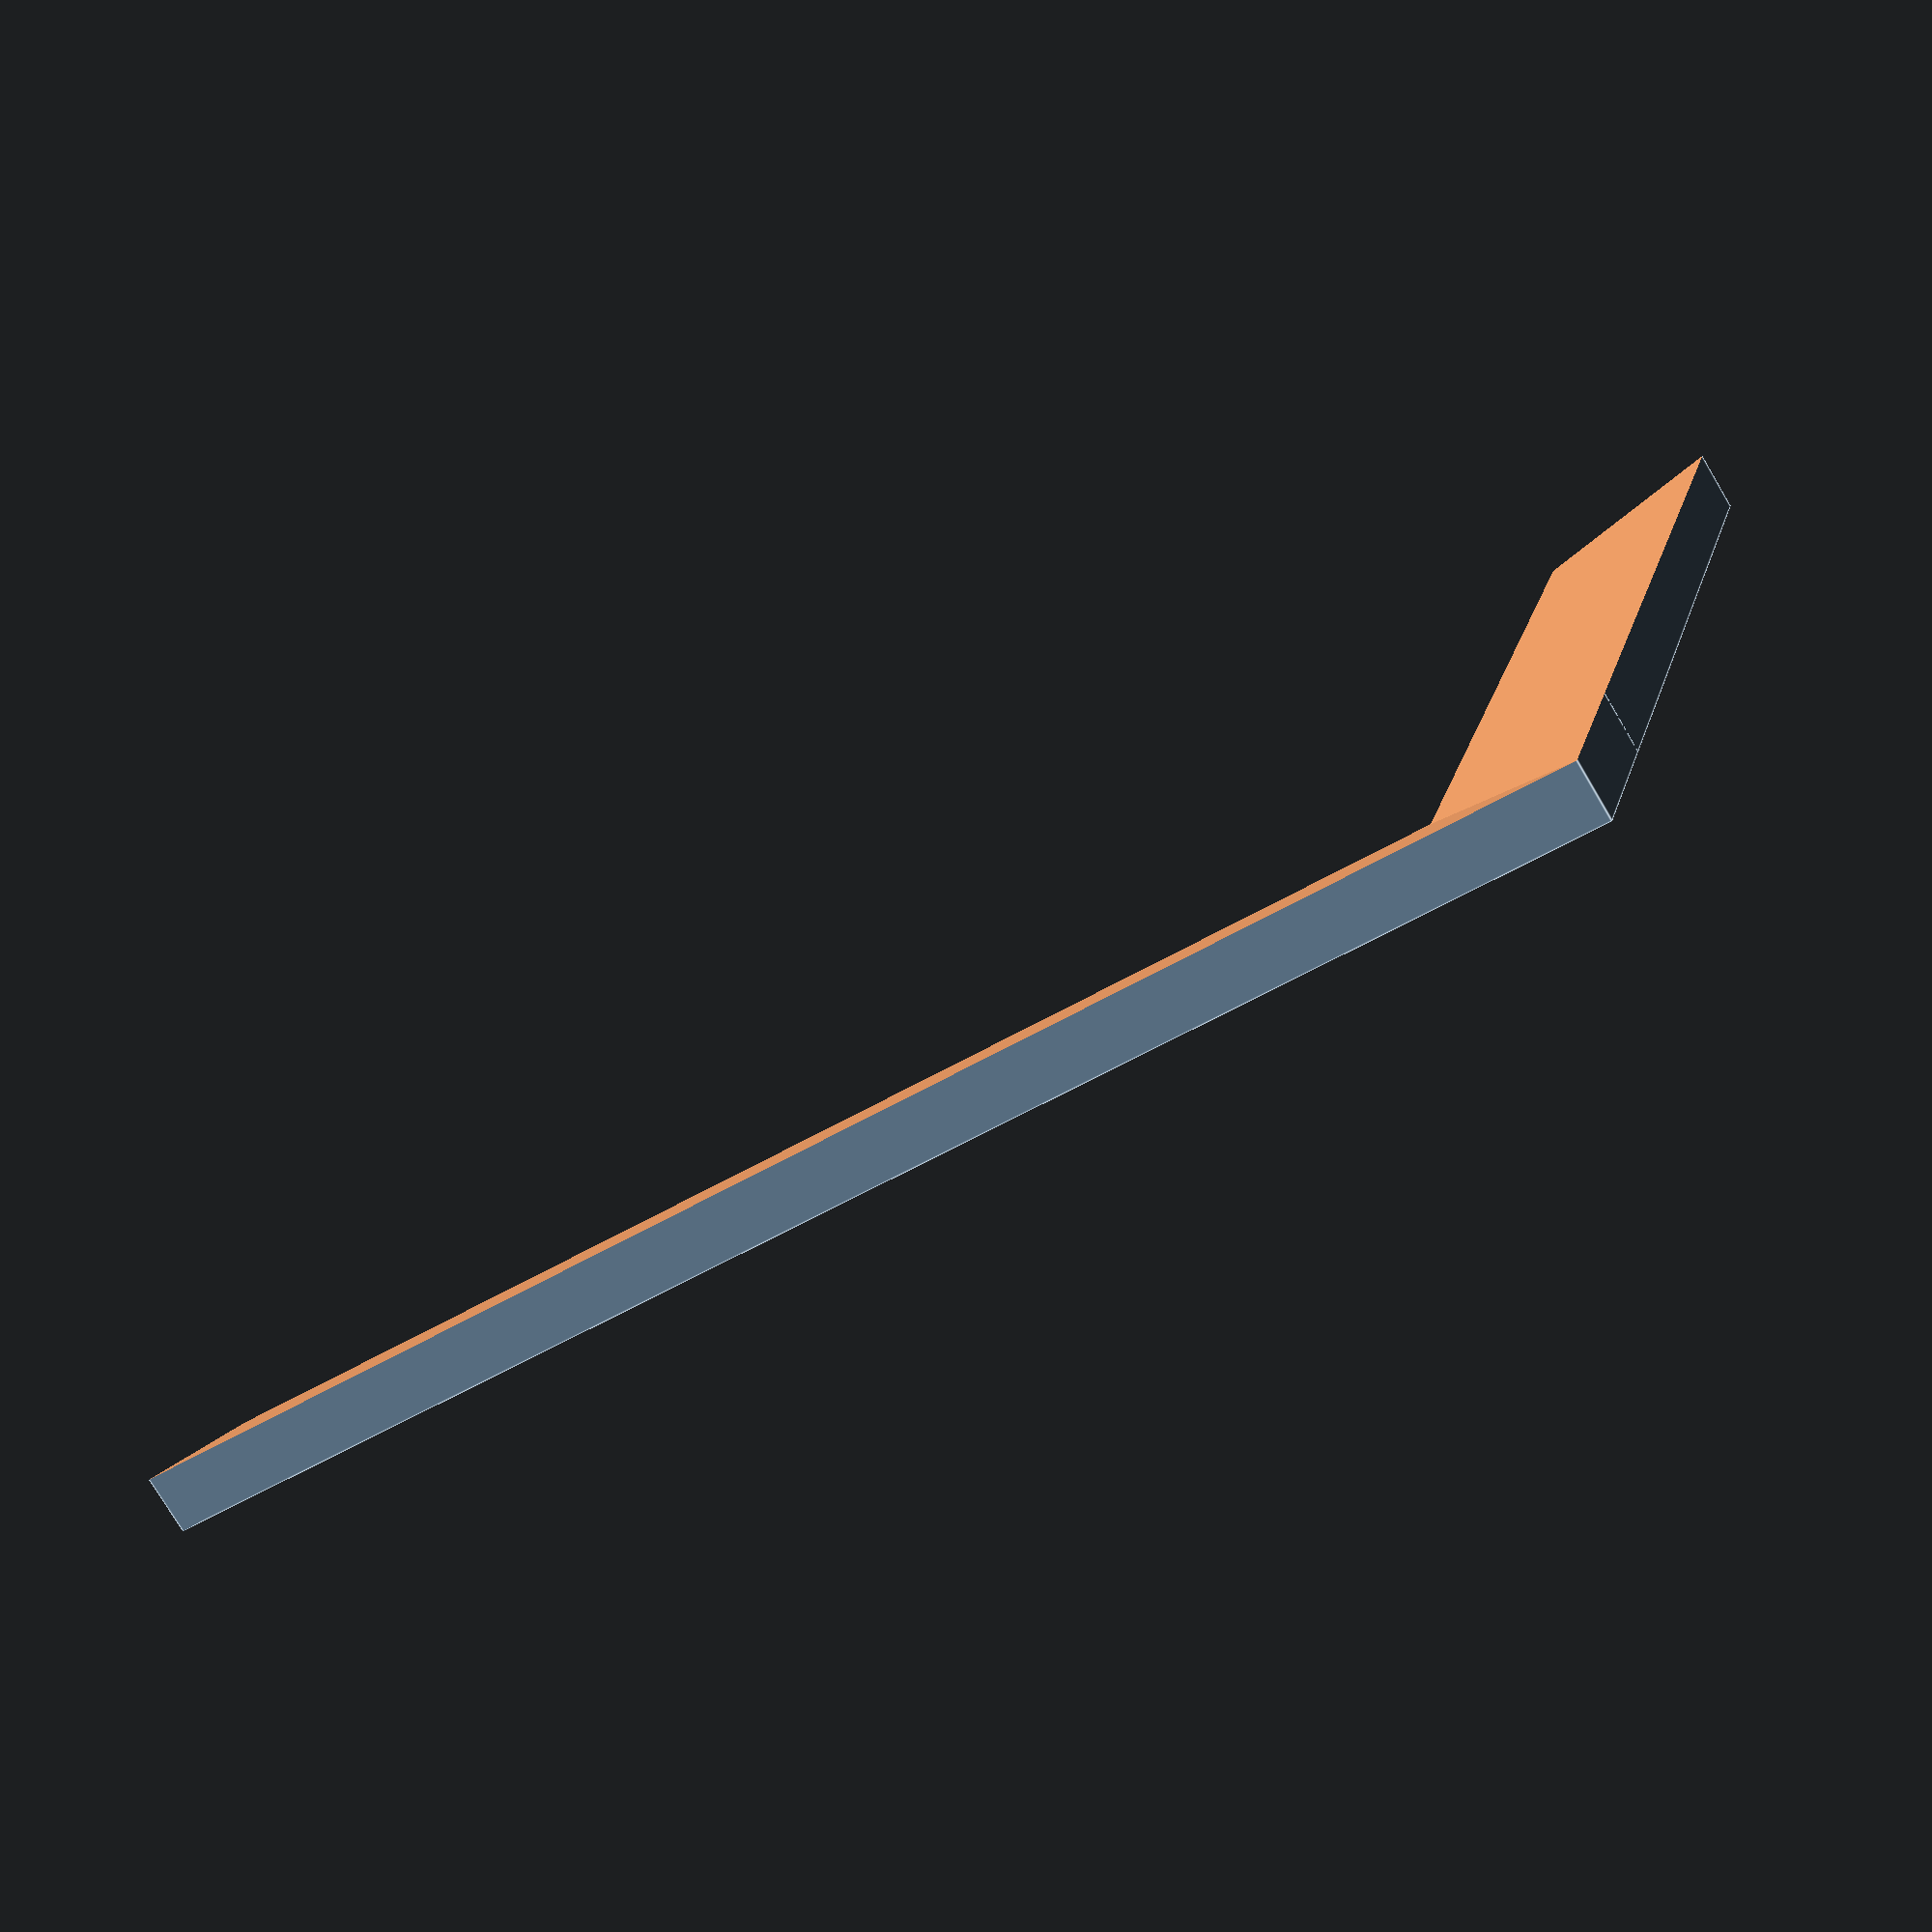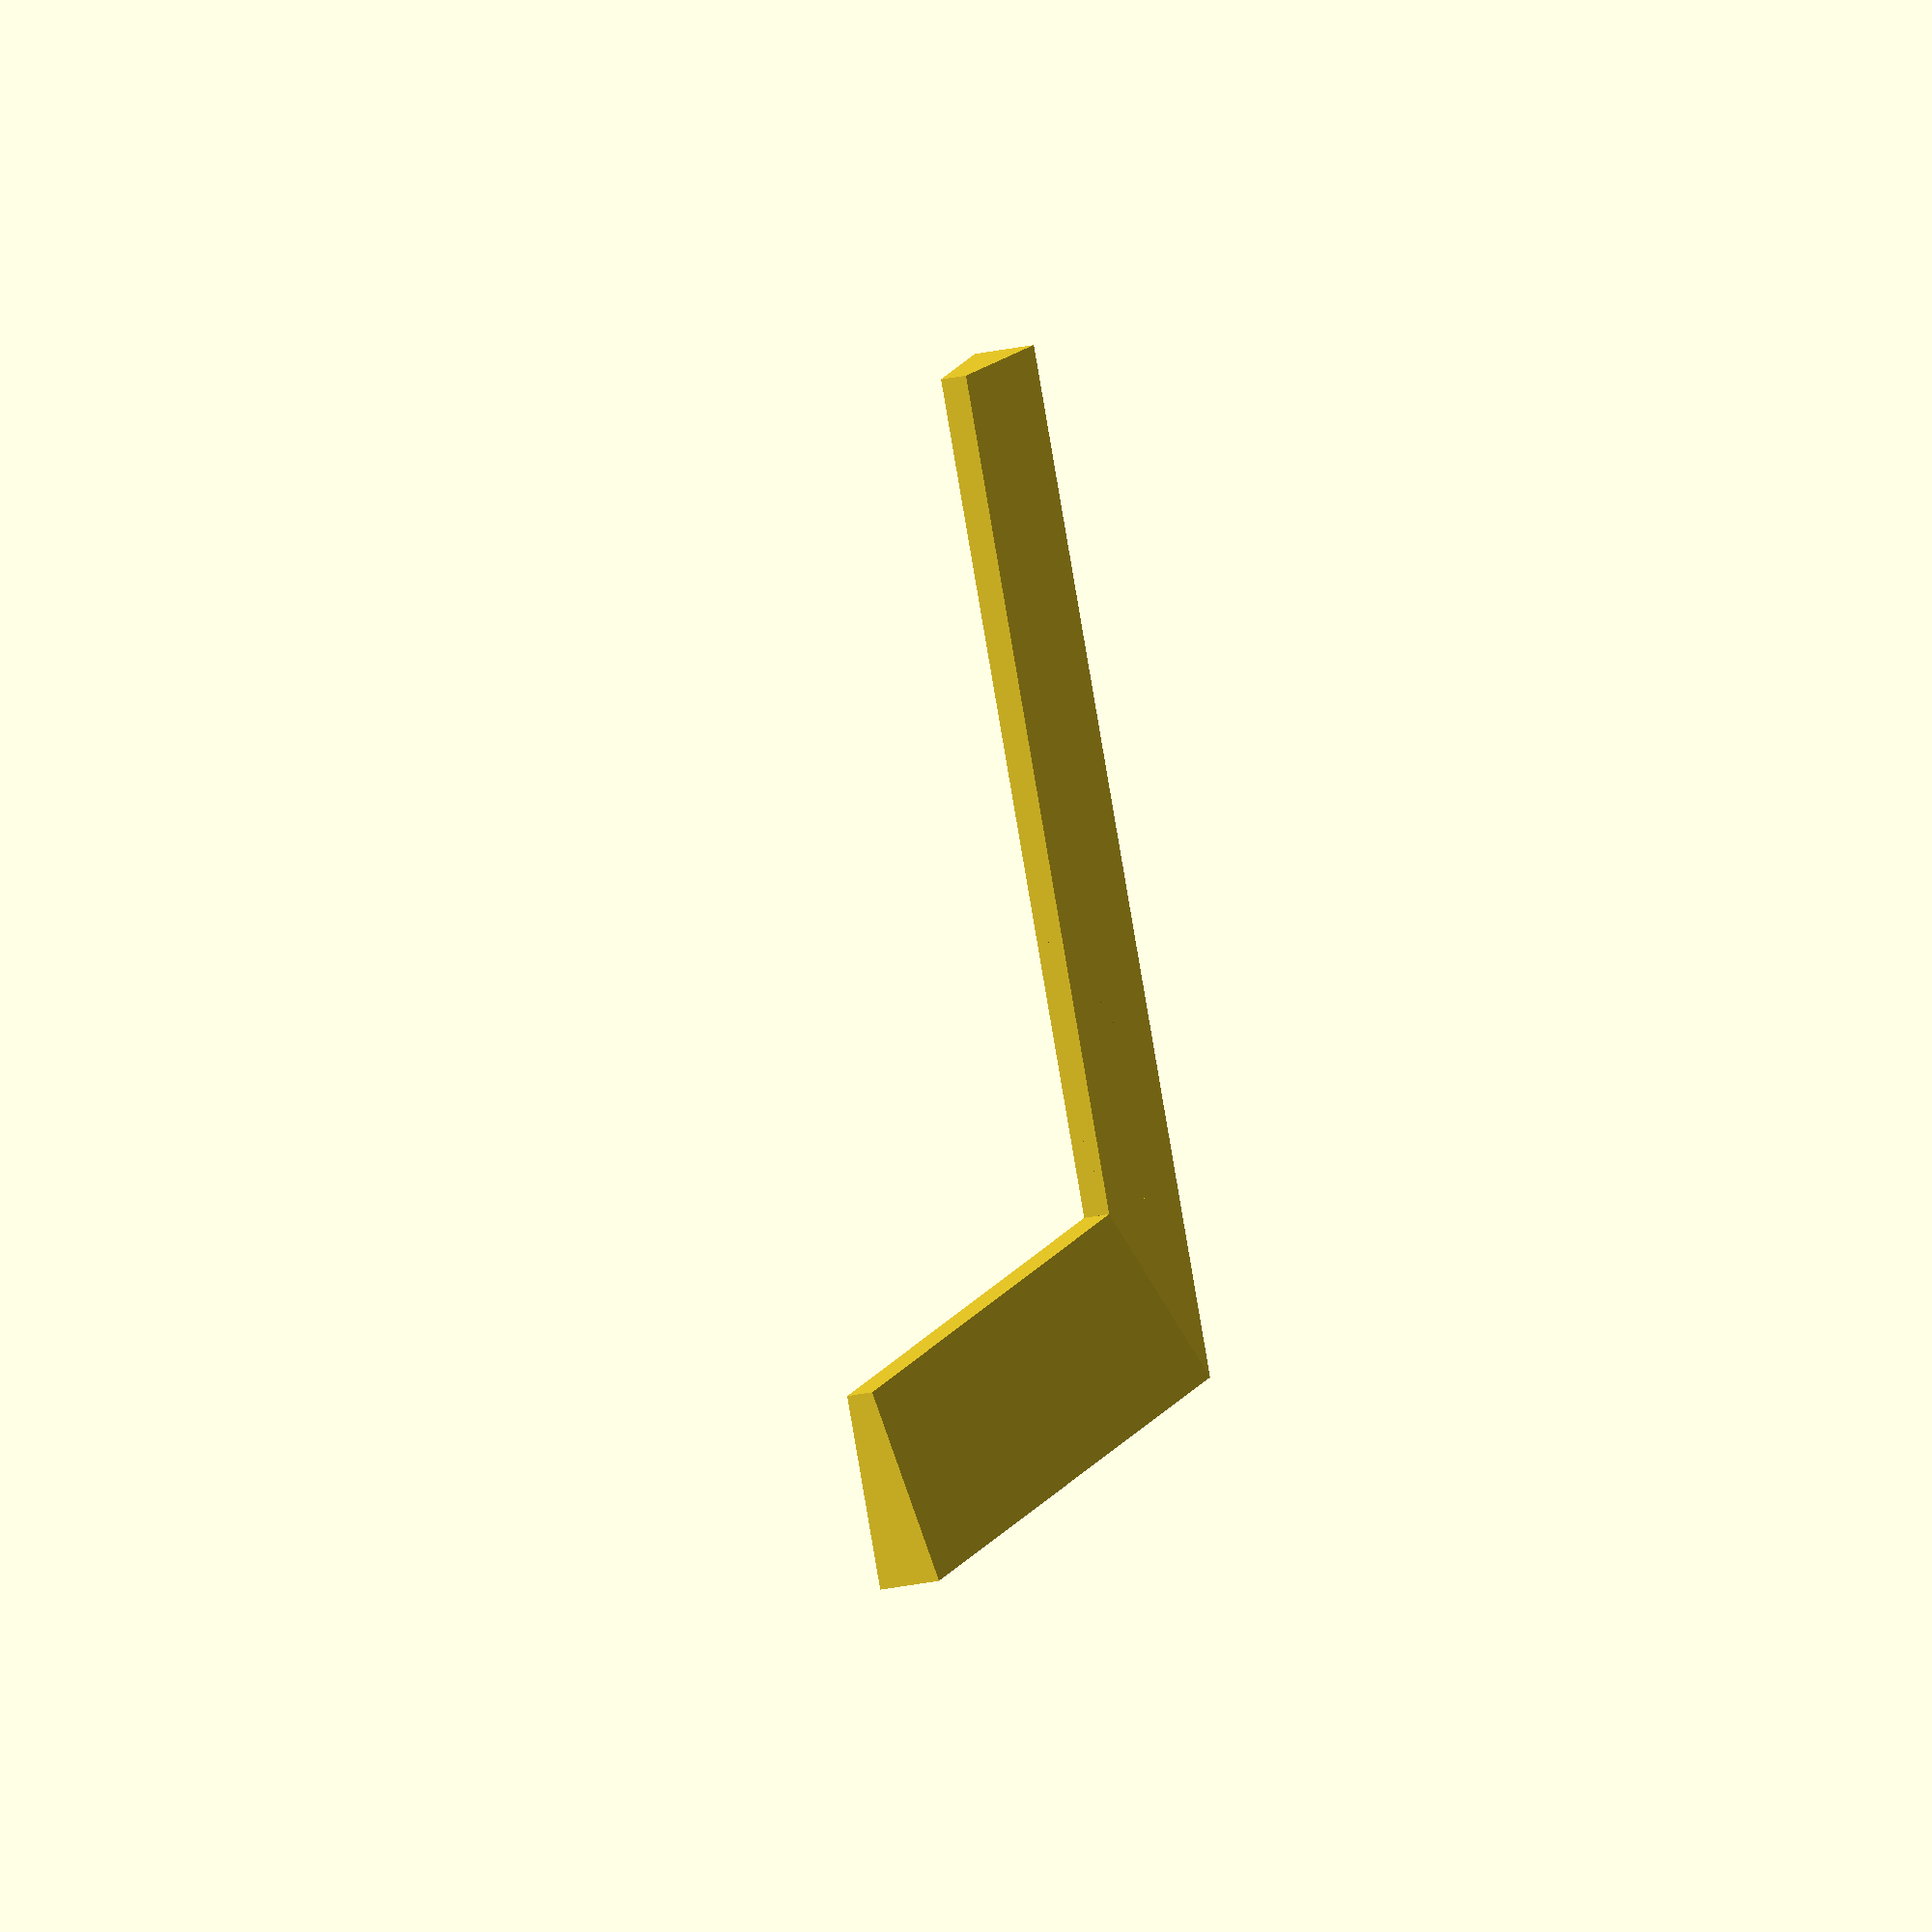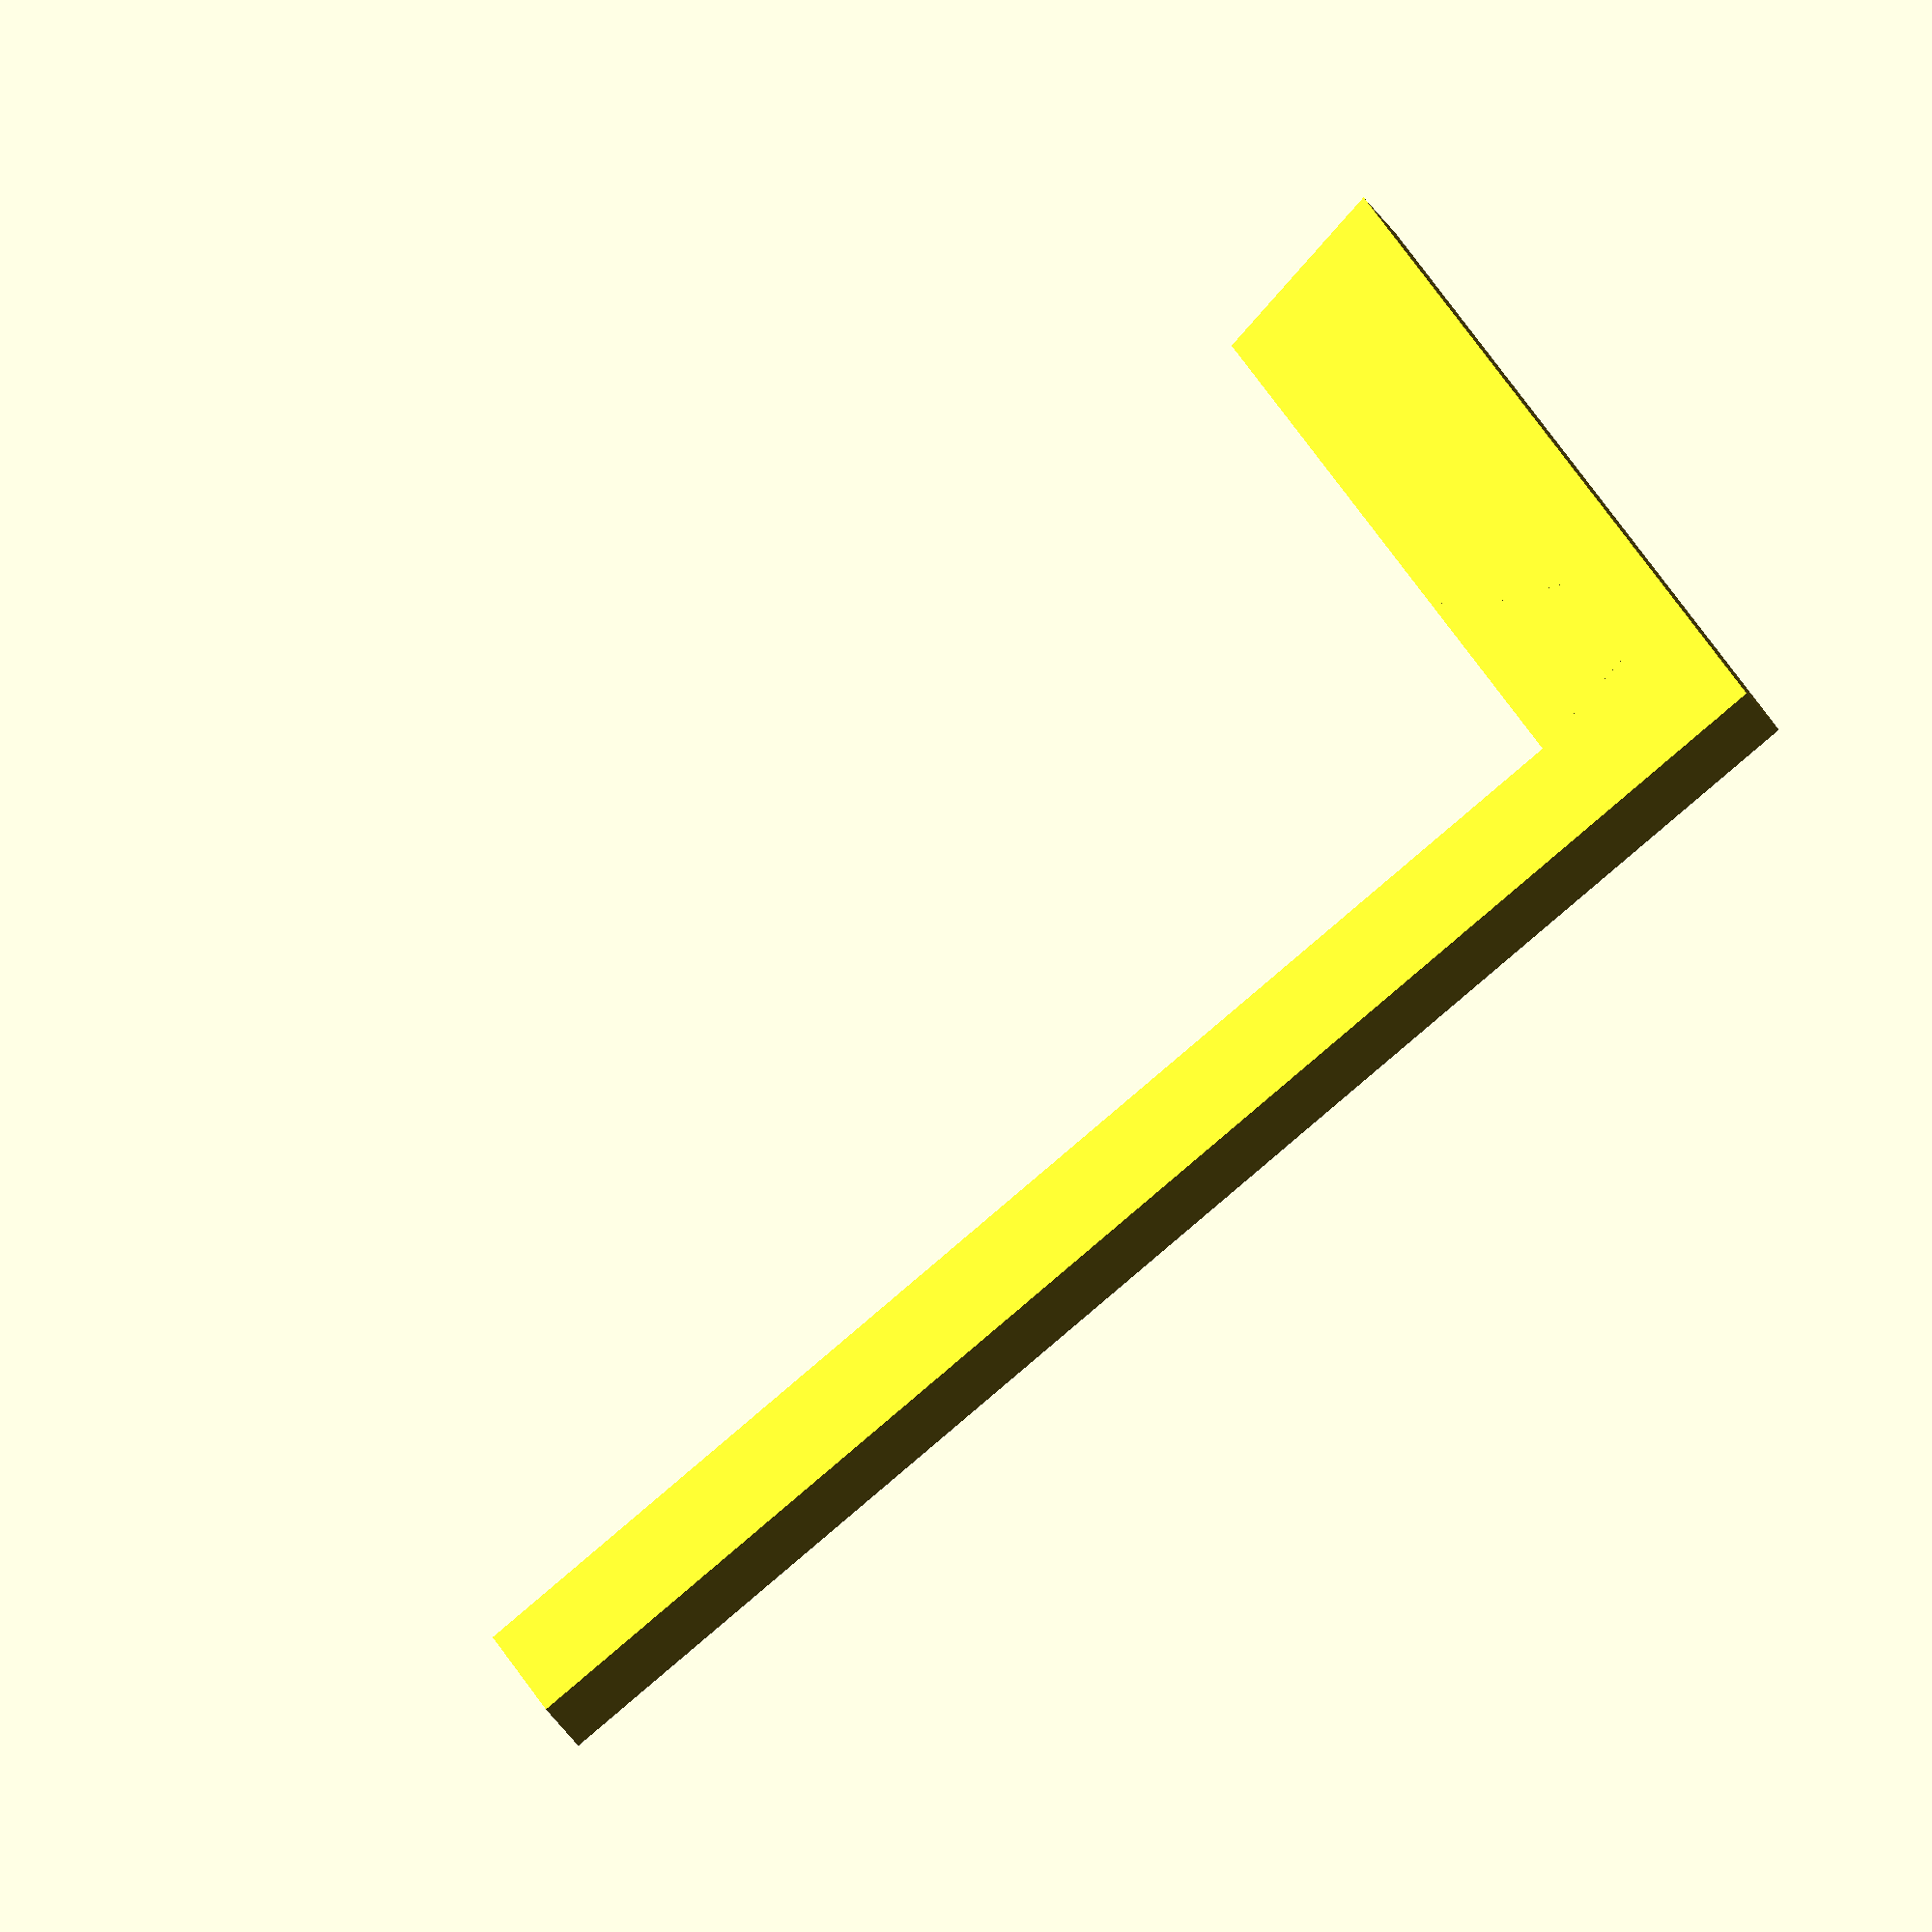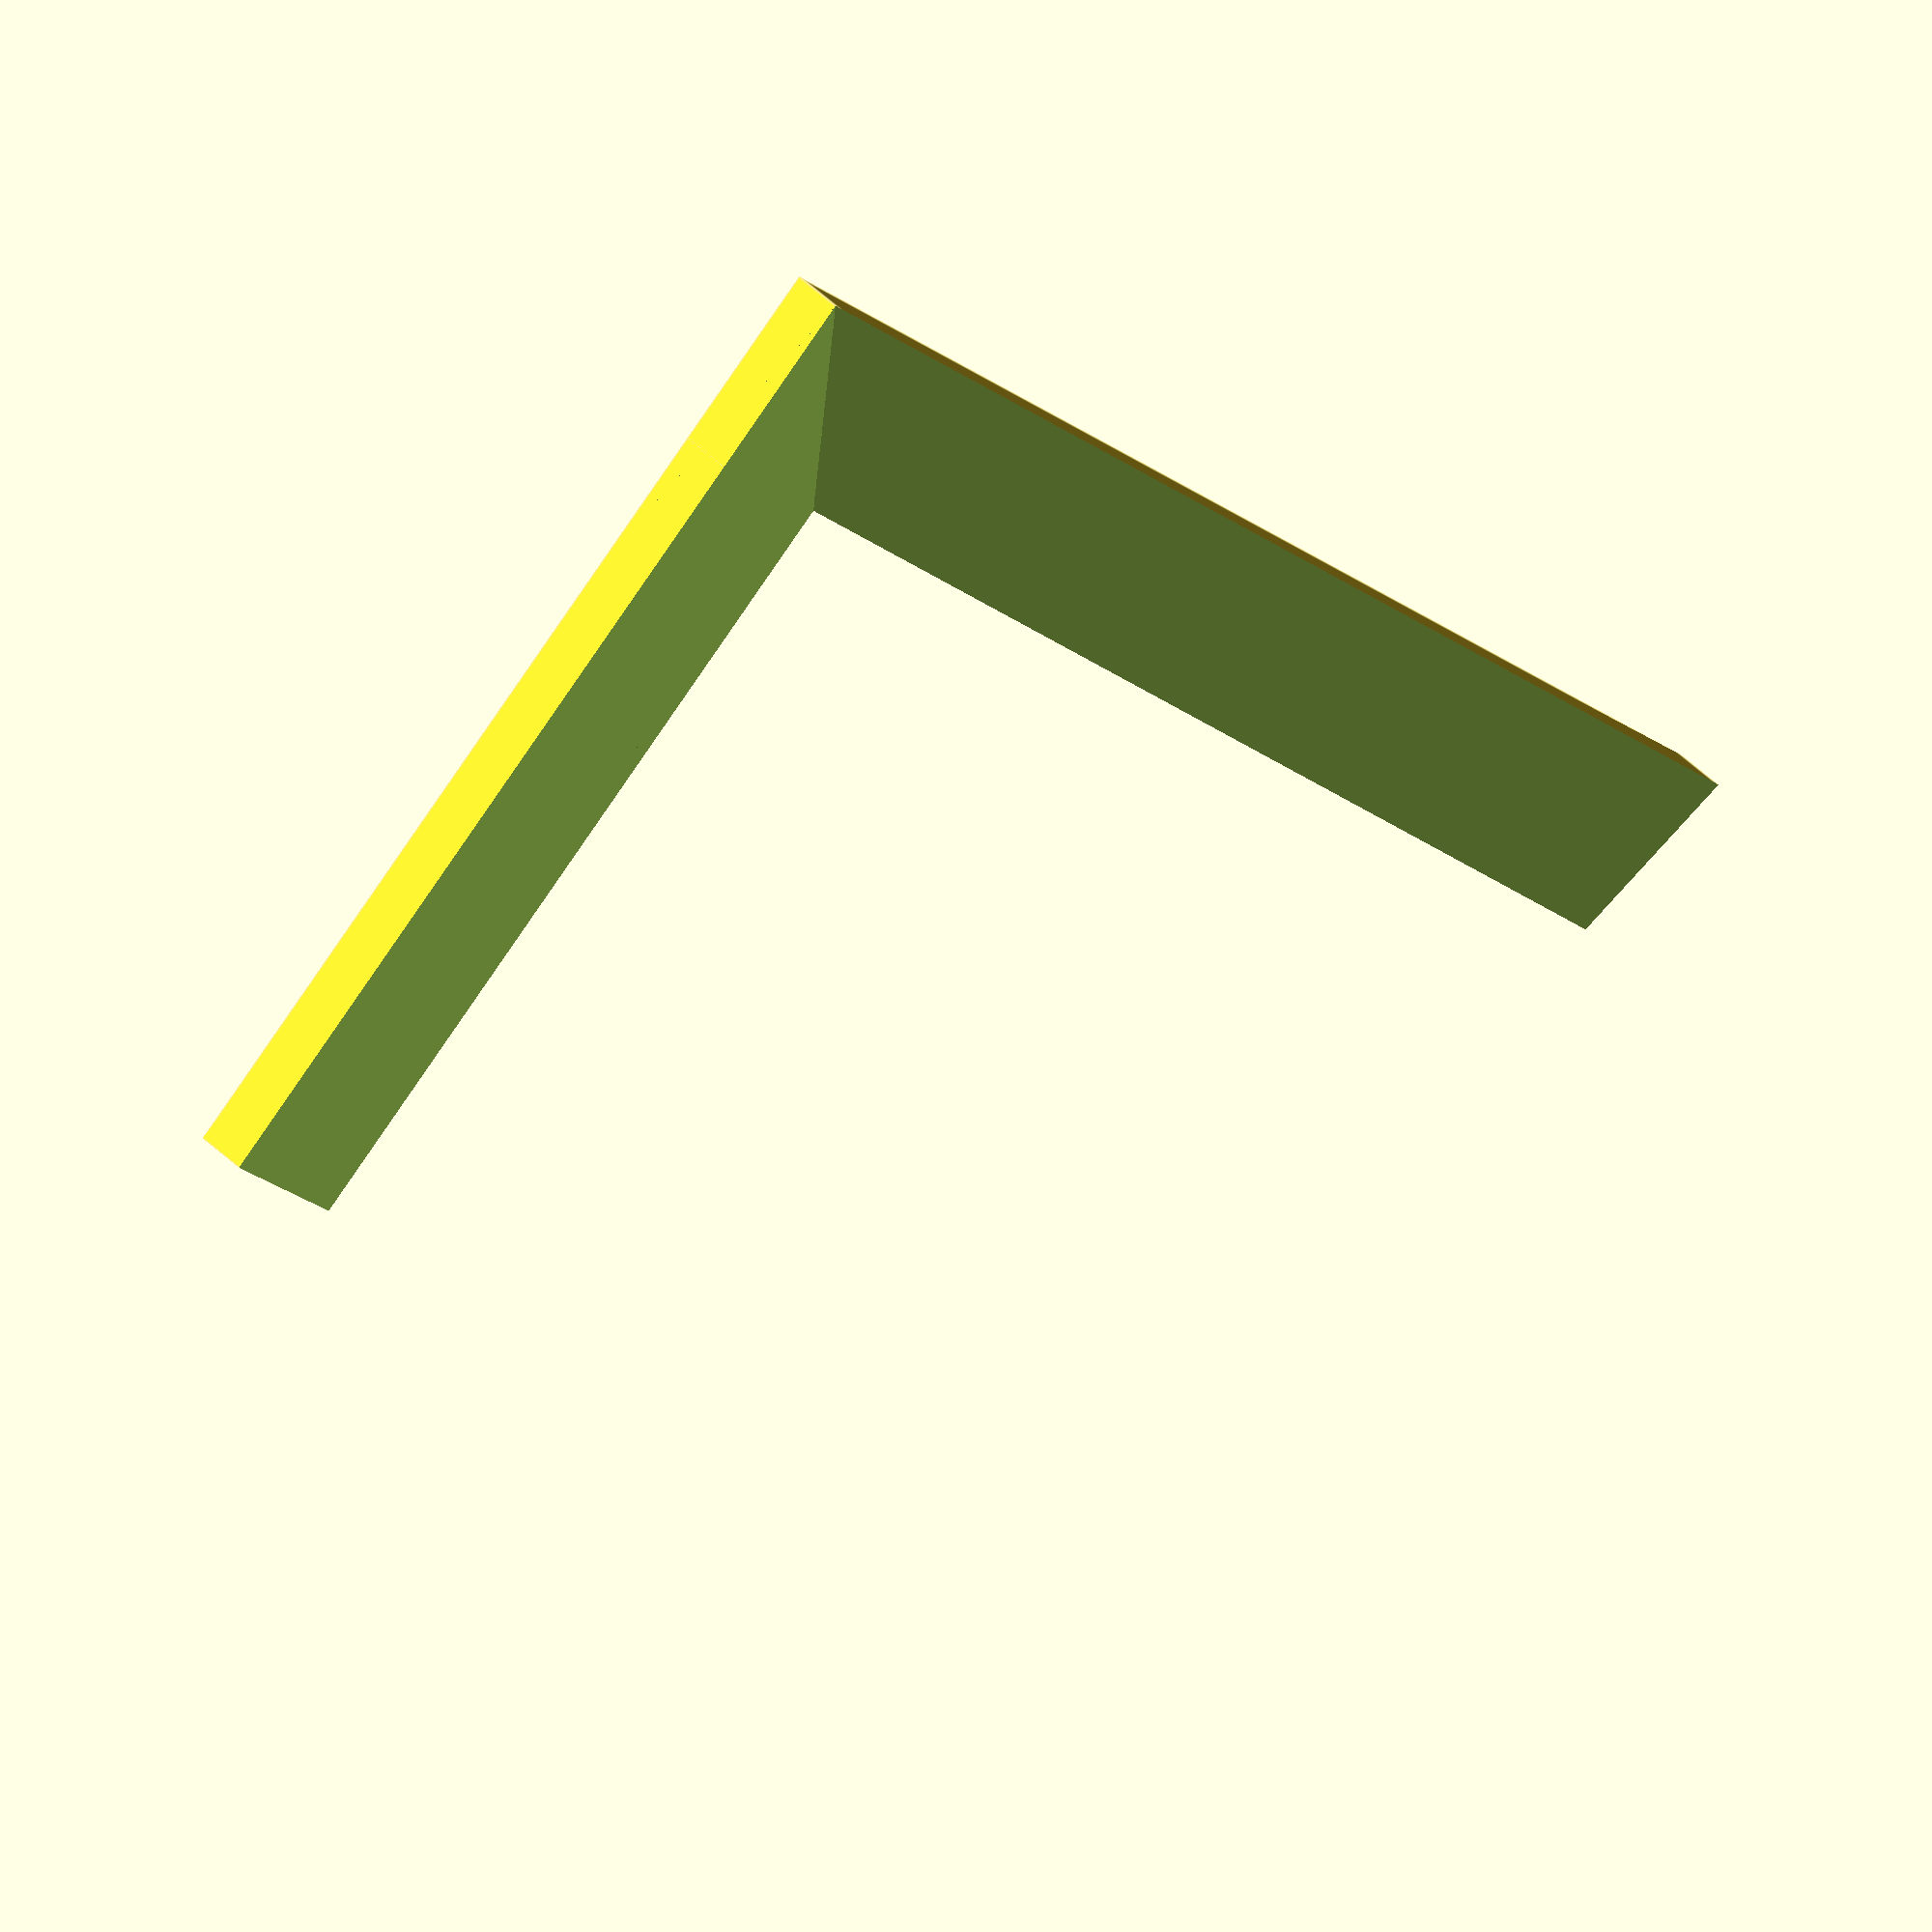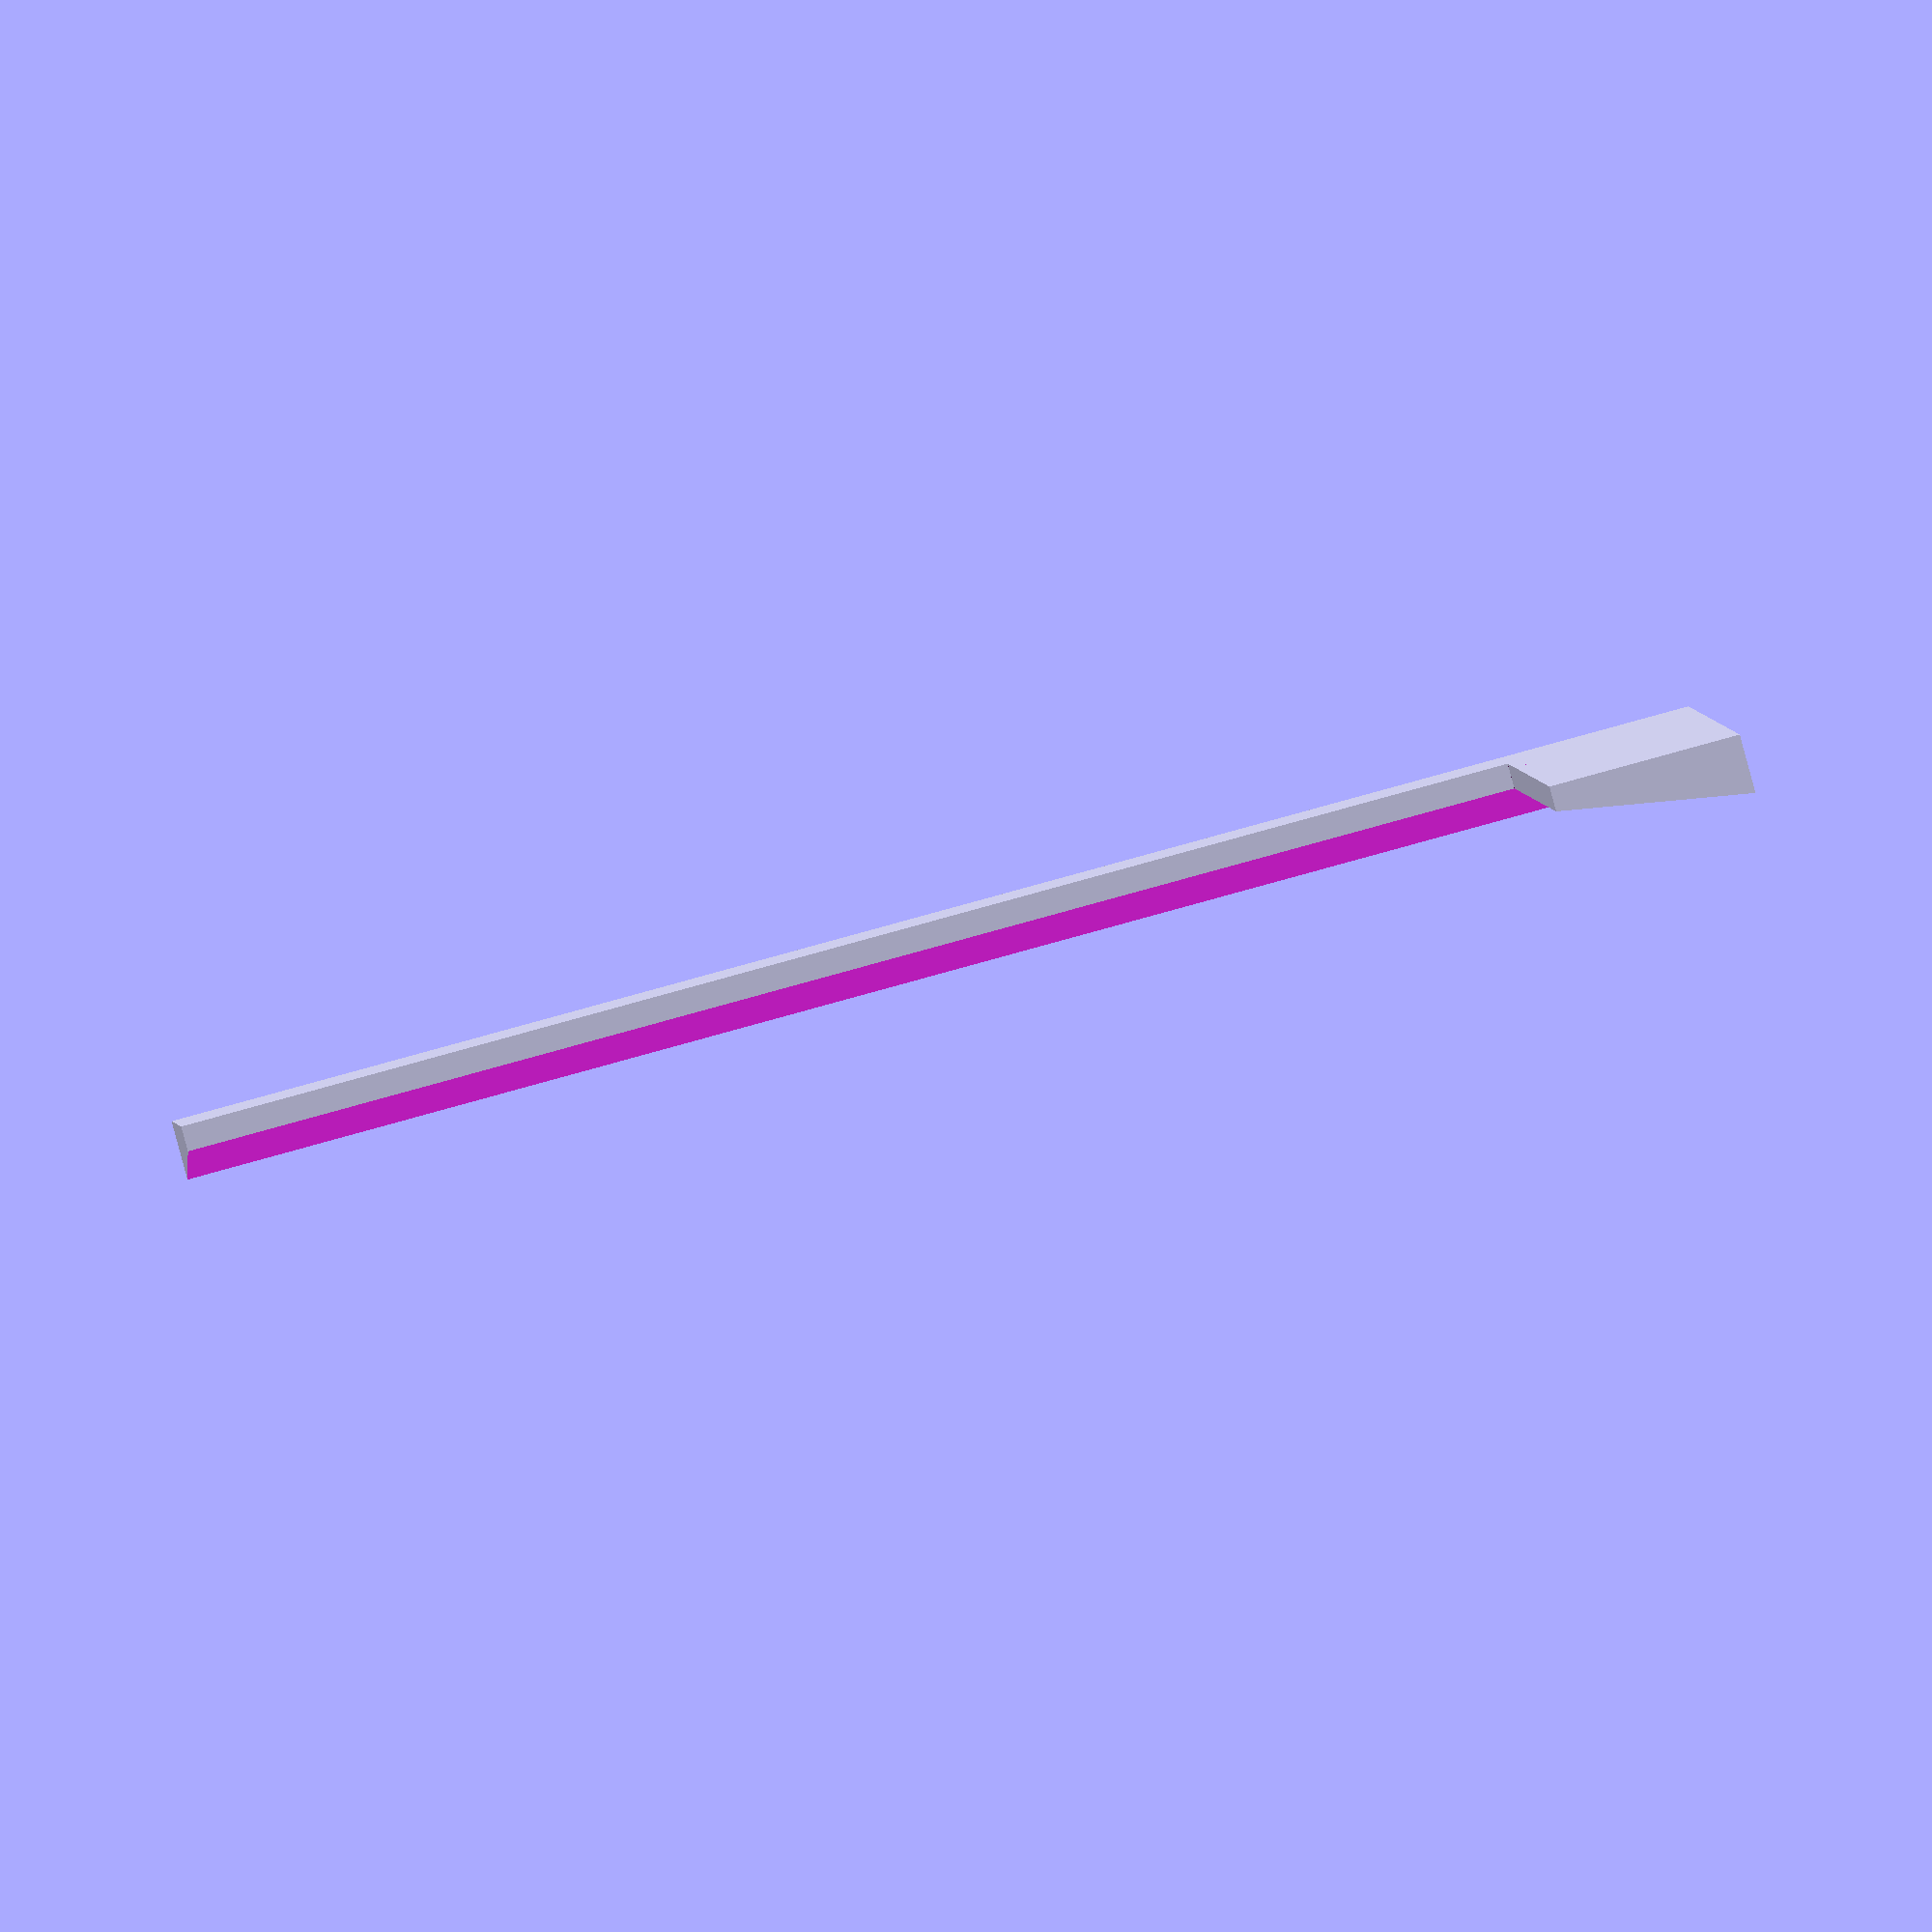
<openscad>
// Picture frame files
//


fr_w = 4*25.4+5;
fr_h = 6*25.4+7;
fr_th = 4;
fr_d = 10;

module bevel_cube_1(x,y,z)
{
    difference()
    {
       cube([x, y, z], center=true);
        translate([0, -y/2, z/3])
       rotate([10, 0,0])
       cube([x+10, y*3, z], center=true);
    }
    
}

module bevel_cube(x, y, z)
{
difference()
    {
        bevel_cube_1(x, y, z);
        translate([x/2+y/sqrt(2)-y, -y/2, 0])
       rotate([0, 0, -45+90])
       cube([x, y, z*2], center=true);
        
    }
}

module corner1()
{
bevel_cube(fr_w/2, fr_d, fr_th);
    translate([fr_w/4-fr_d/2, -fr_h/4+fr_d/2, 0])
    mirror([1,0,0])
    rotate([0,0,90])
bevel_cube(fr_h/2, fr_d, fr_th);
}



c=4;

if( c==1)
{
corner1();
}

if(c==2)
{
    
translate([0, -fr_h*1.1, 0])
mirror([0,1,0])
corner1();
}

translate([-fr_w, 0,0])
mirror([1,0,0])
{
if(c==3)
{
corner1();
}

if(c==4)
{
translate([0, -fr_h*1.1, 0])
mirror([0,1,0])
corner1();
}
}

</openscad>
<views>
elev=258.0 azim=106.1 roll=149.2 proj=p view=edges
elev=217.5 azim=45.8 roll=256.1 proj=o view=solid
elev=225.3 azim=64.5 roll=147.7 proj=o view=wireframe
elev=142.4 azim=315.3 roll=217.1 proj=o view=edges
elev=87.7 azim=92.9 roll=195.2 proj=o view=wireframe
</views>
